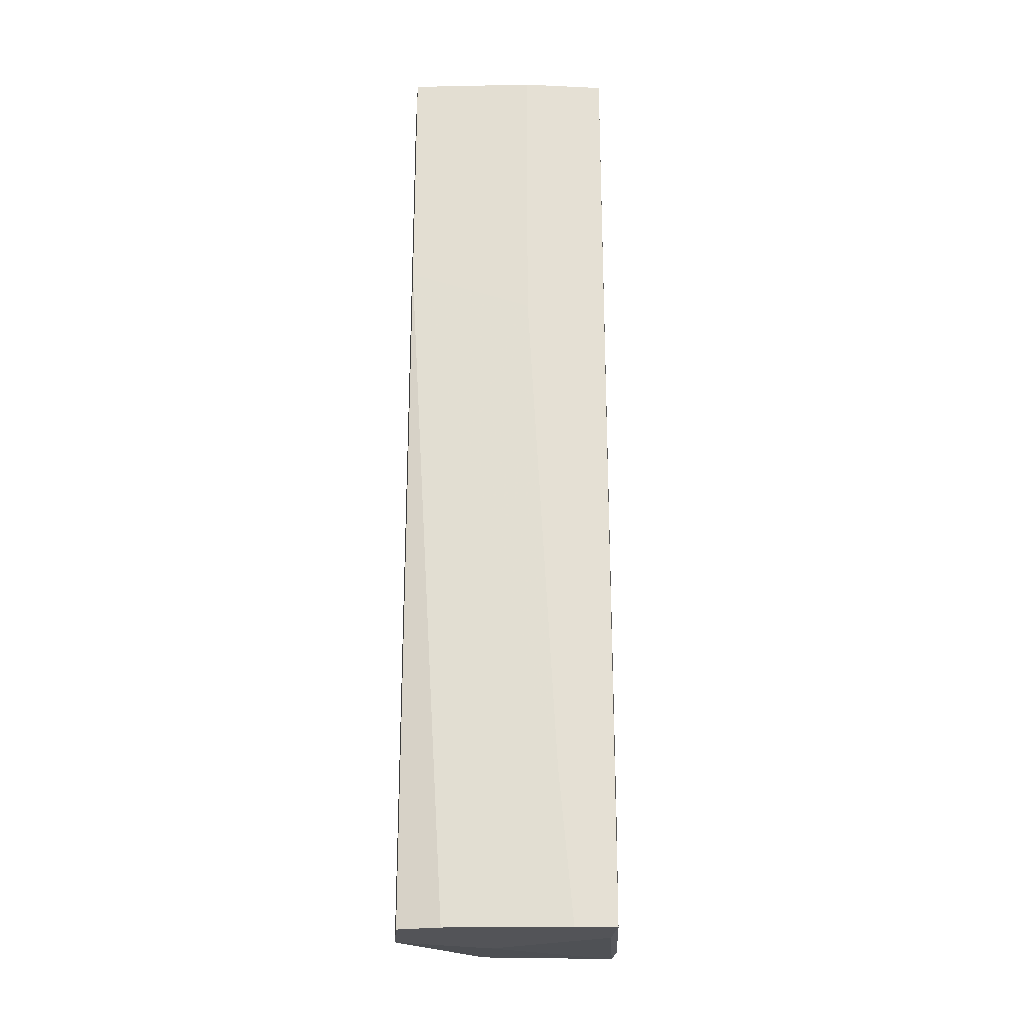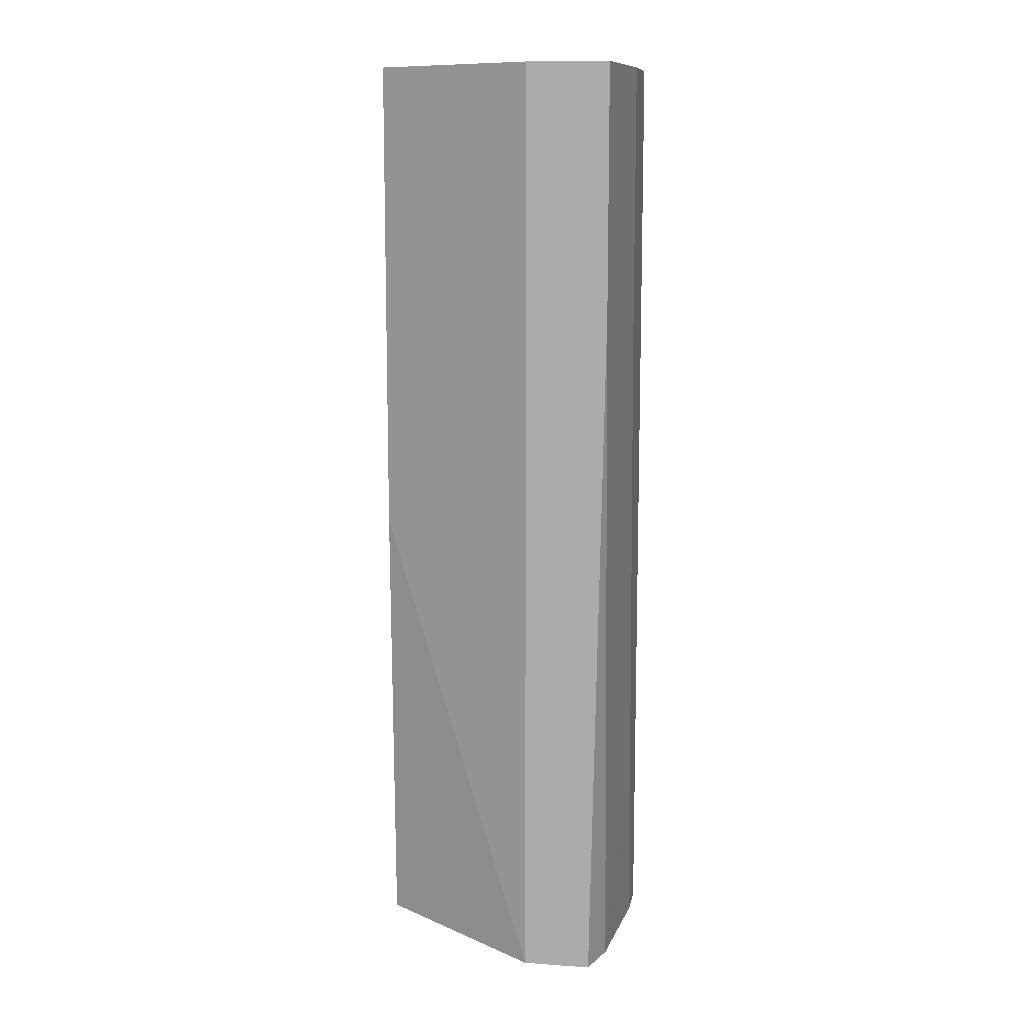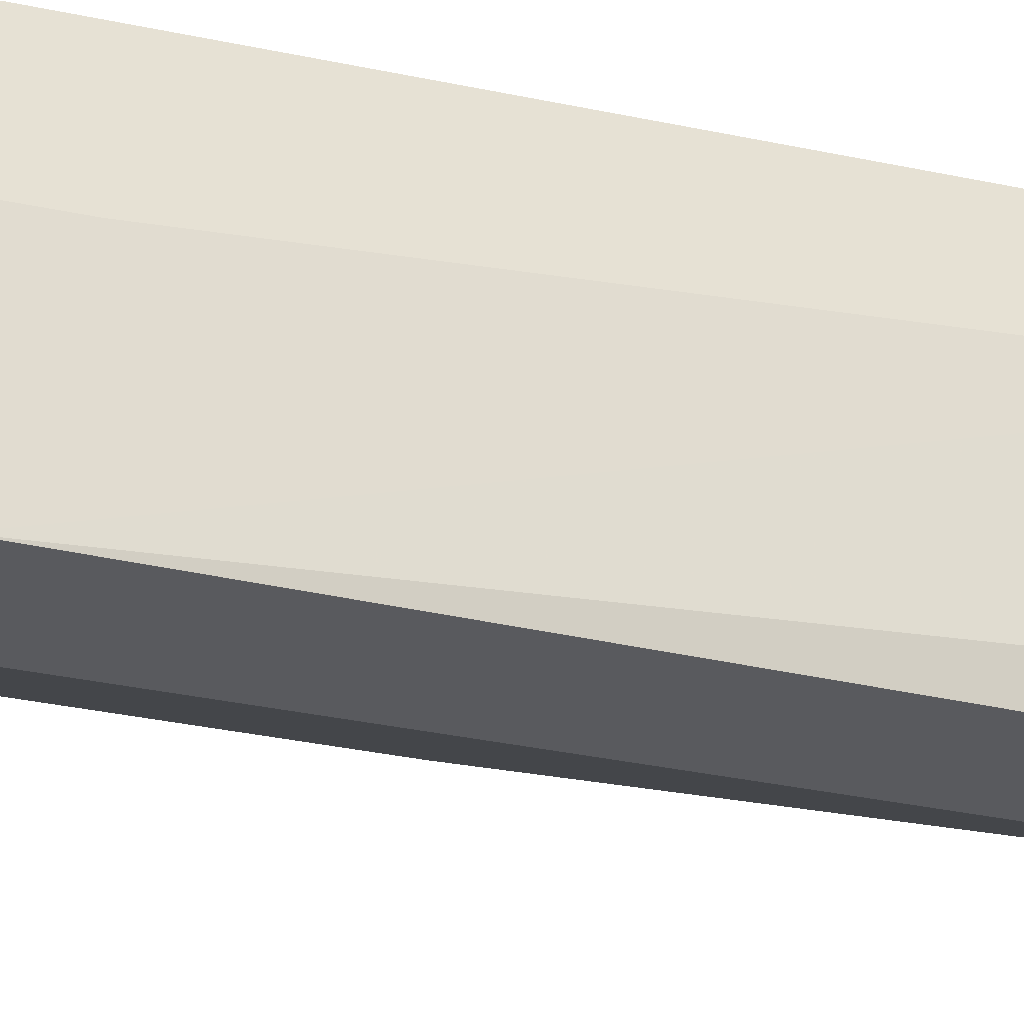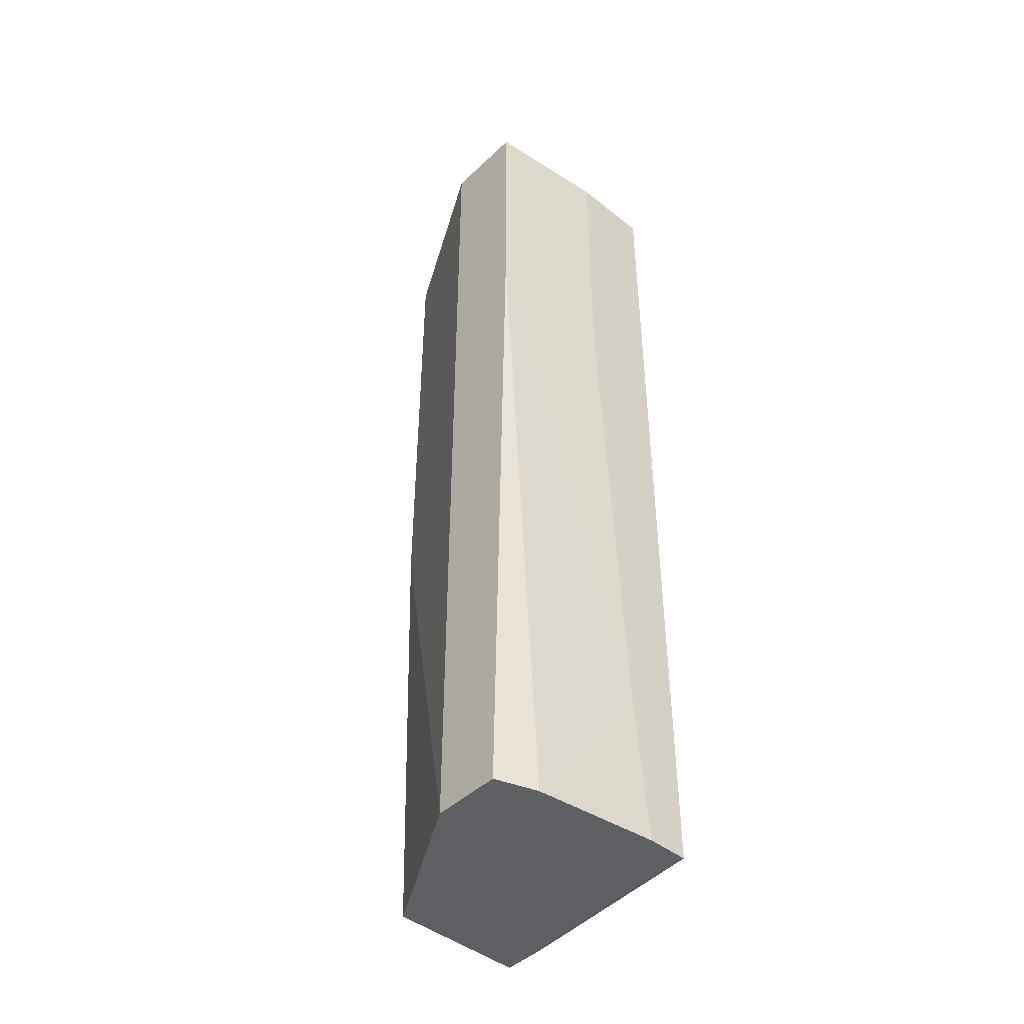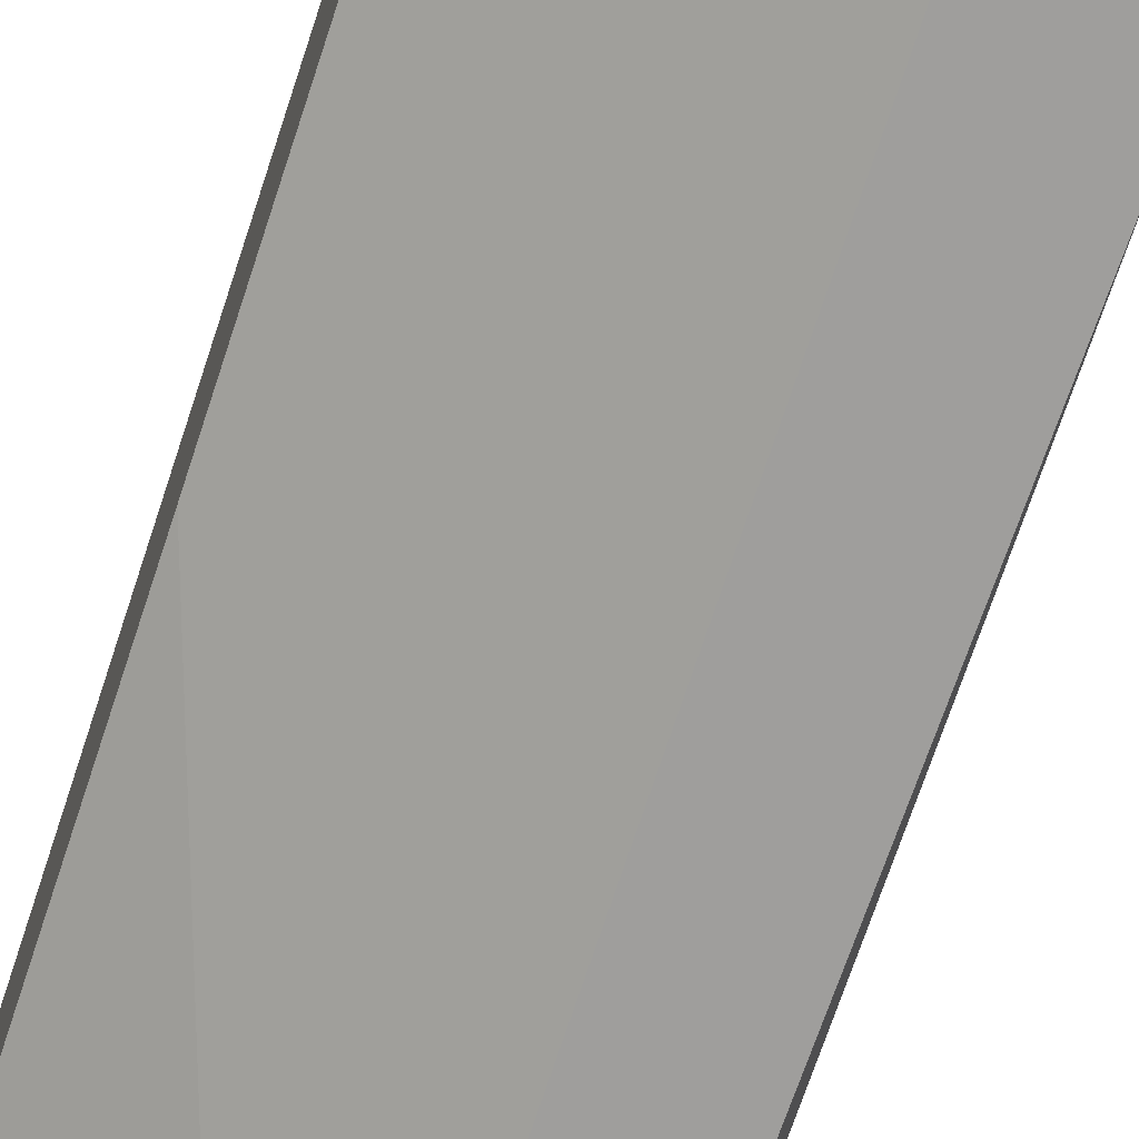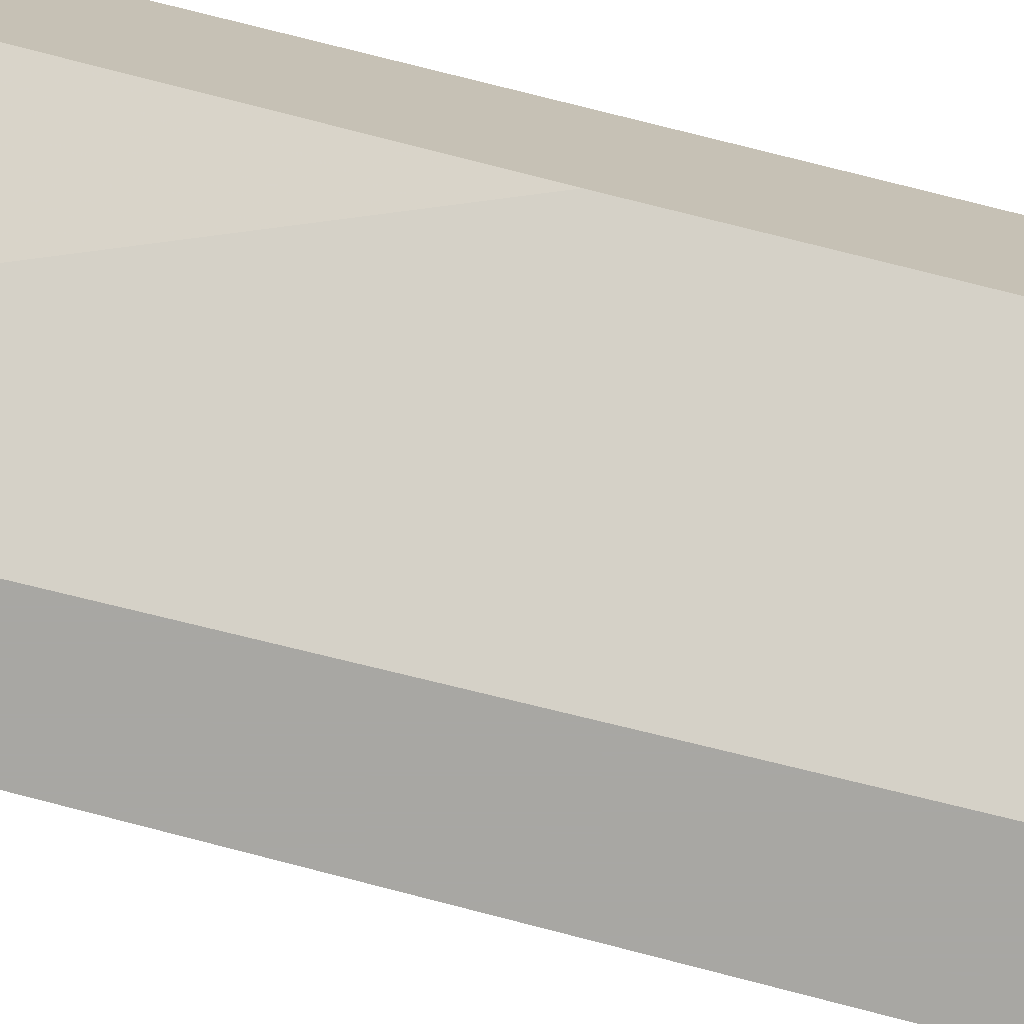
<metadata>
{"format":"obj","ext":"obj","renderer":"f3d","projection":"perspective","resolution":1024,"background":"white","views":[{"elev":-23.4,"azim":85.6,"up":"+Z"},{"elev":11.0,"azim":9.7,"up":"+Z"},{"elev":-31.3,"azim":72.6,"up":"+Y"},{"elev":-44.9,"azim":47.4,"up":"+Z"},{"elev":-71.0,"azim":-18.0,"up":"+Y"},{"elev":-74.5,"azim":-104.0,"up":"+Y"}]}
</metadata>
<code>
v 0.002368 0.03058 0.03672
v 0.02159 0.02524 -0.03699
v 0.02159 0.02204 0.03672
v 0.02159 0.02204 0.01427
v 0.02159 0.02845 0.03672
v 0.02159 0.02845 -0.03699
v 0.02159 0.02417 -0.02524
v 0.003436 0.03058 0.01534
v 0.01732 0.02845 -0.03699
v 0.001299 0.0199 -0.03591
v 0.001299 0.01884 0.03672
v 0.001299 0.01884 -0.00067
v 0.001299 0.03058 0.03672
v 0.001299 0.03058 -0.03591
v 0.01198 0.0199 -0.03699
v 0.01946 0.01243 -0.03699
v 0.01412 0.01243 0.03672
v 0.01412 0.01243 -0.03699
v 0.01412 0.02951 -0.02737
v 0.004505 0.03058 -0.03591
v 0.02052 0.01563 -0.03699
v 0.02052 0.01243 0.01748
v 0.02052 0.01243 0.03672
v 0.01305 0.02951 0.008933
f 15 14 9
f 5 11 23
f 15 6 18
f 11 5 13
f 14 11 13
f 11 14 10
f 14 15 10
f 15 18 10
f 23 18 16
f 18 6 16
f 23 11 17
f 11 18 17
f 18 23 17
f 6 5 7
f 16 6 21
f 6 14 20
f 14 13 20
f 18 11 12
f 11 10 12
f 10 18 12
f 5 23 3
f 7 5 3
f 24 5 19
f 5 6 19
f 6 20 19
f 23 16 22
f 16 21 22
f 21 7 22
f 3 23 22
f 5 24 8
f 20 13 8
f 24 19 8
f 19 20 8
f 7 3 4
f 22 7 4
f 3 22 4
f 13 5 1
f 5 8 1
f 8 13 1
f 6 7 2
f 21 6 2
f 7 21 2
f 6 15 9
f 14 6 9

</code>
